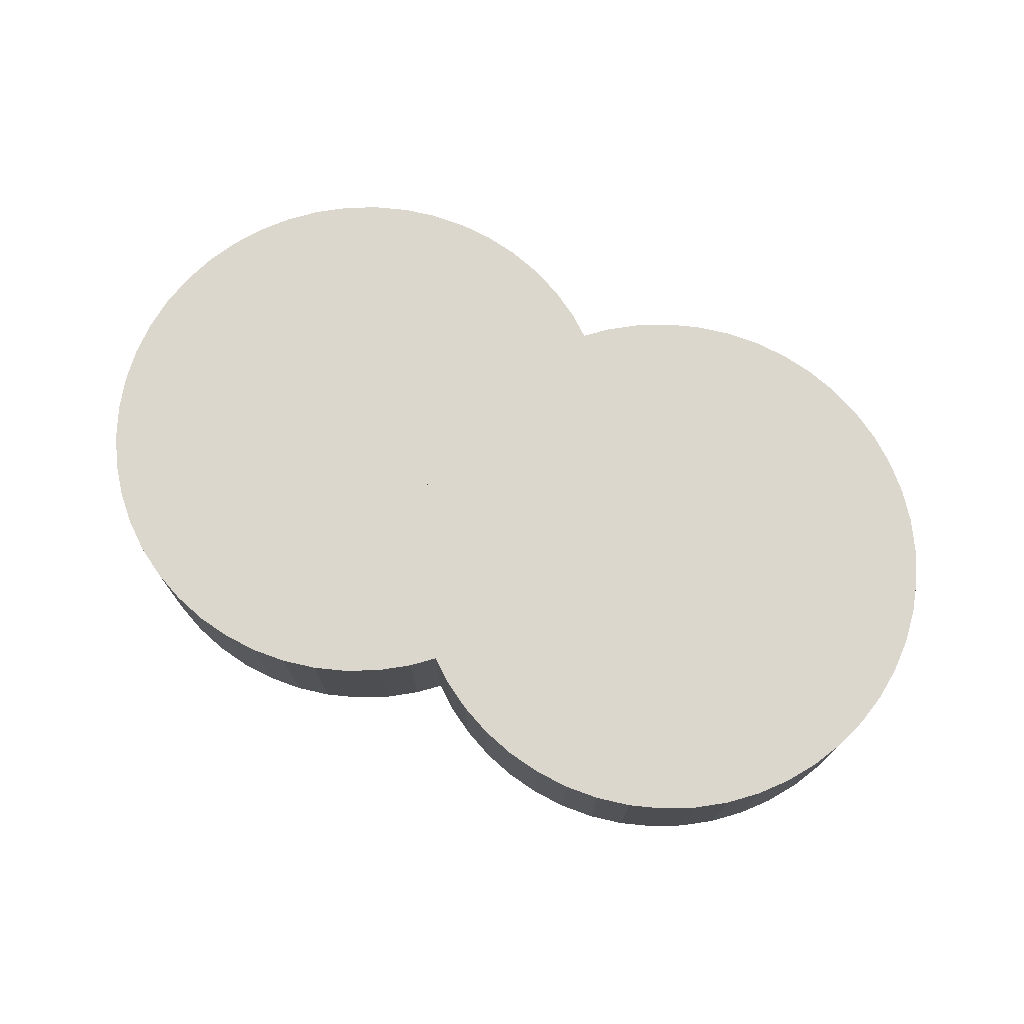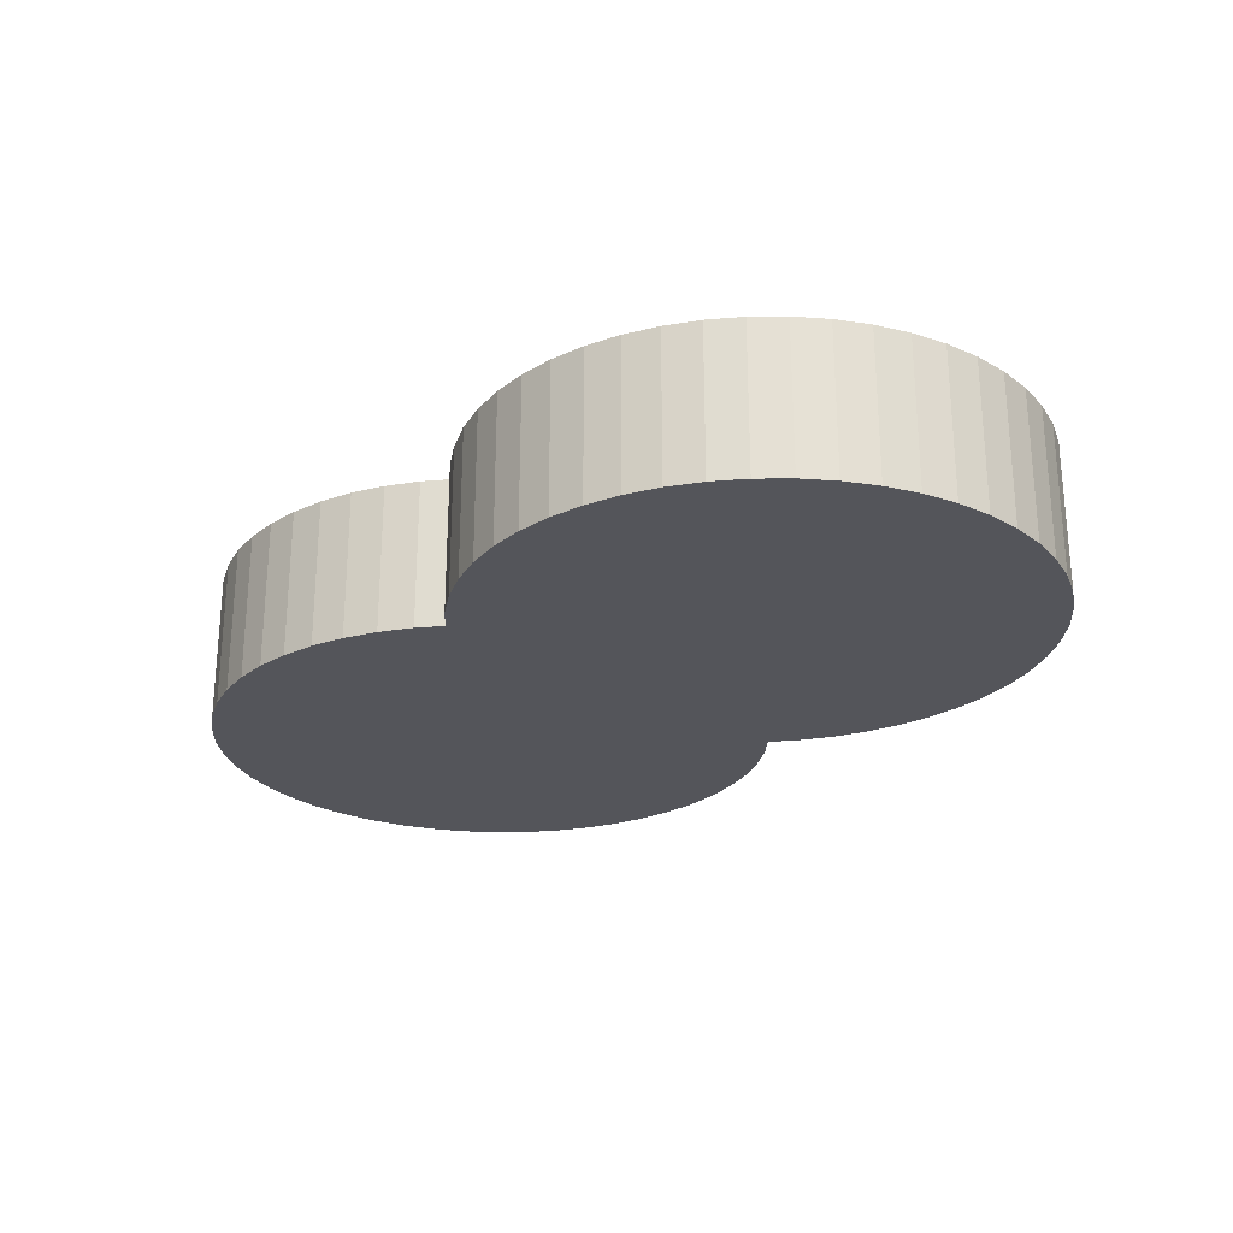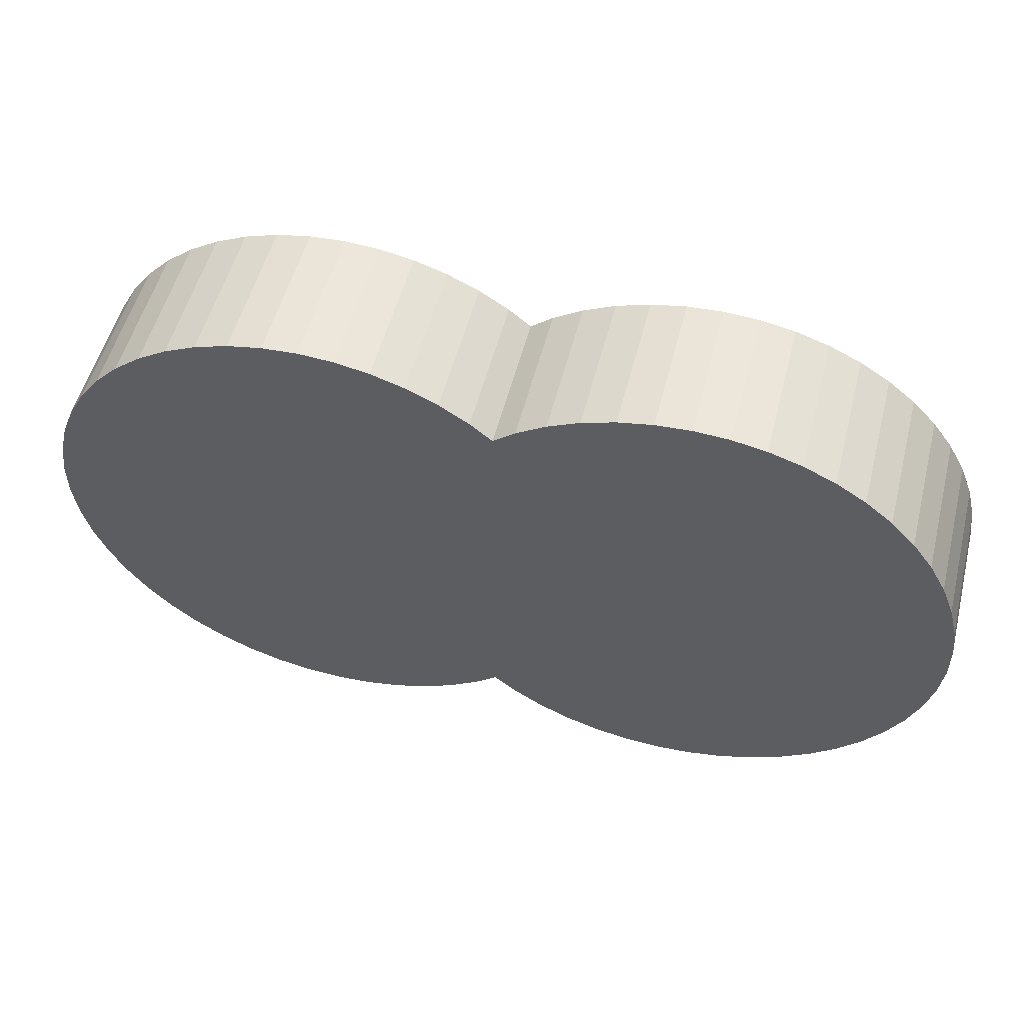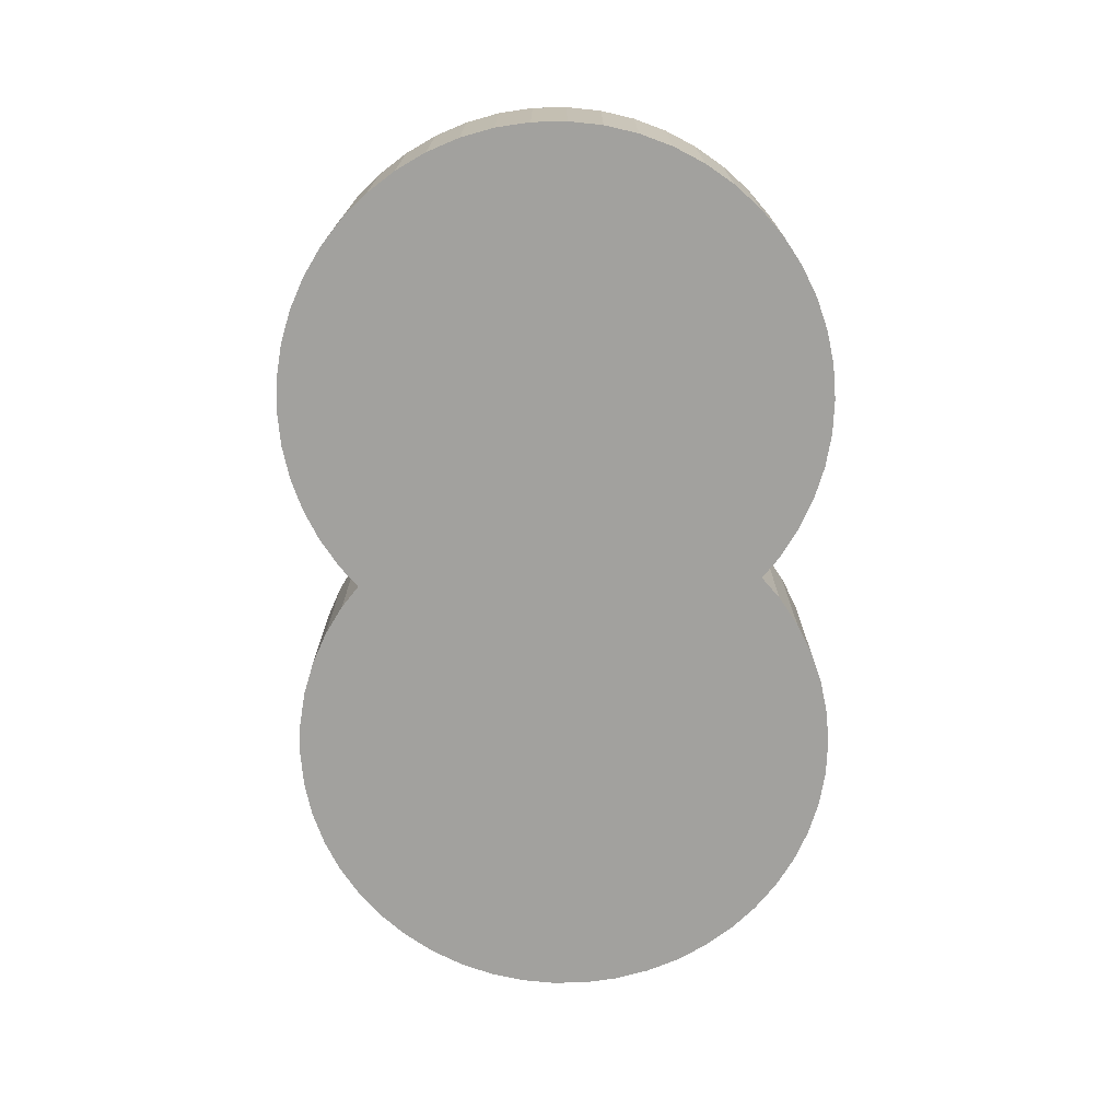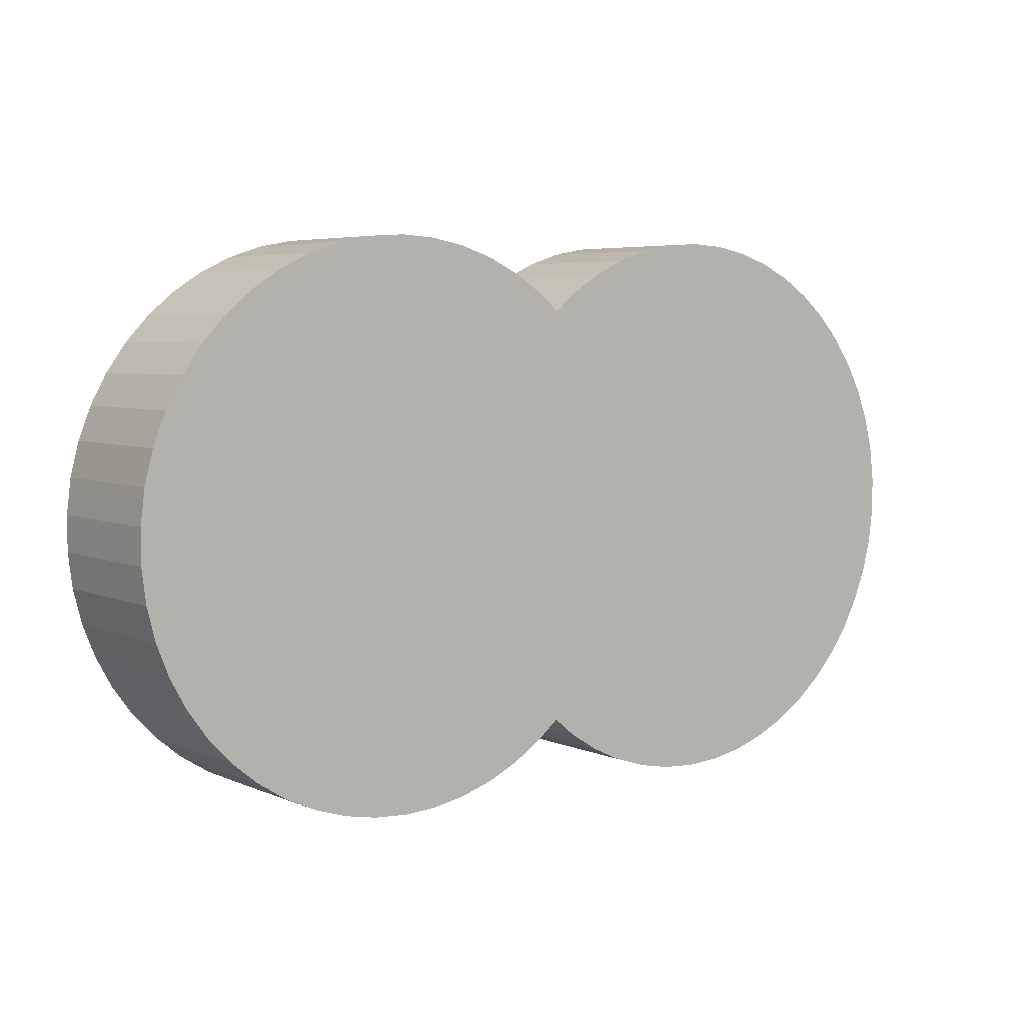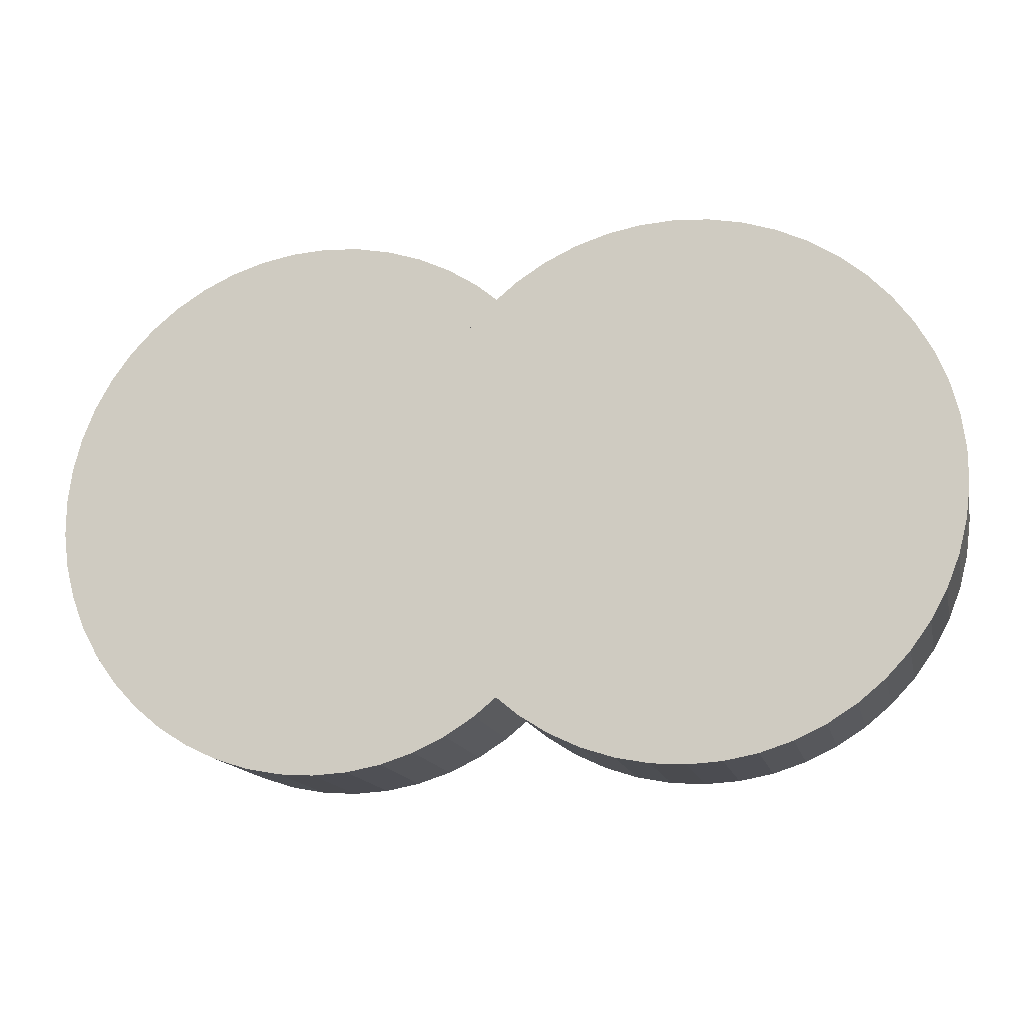
<metadata>
{"format":"obj","ext":"obj","renderer":"f3d","projection":"perspective","resolution":1024,"background":"white","views":[{"elev":73.0,"azim":23.7,"up":"+Y"},{"elev":-24.9,"azim":47.5,"up":"+Y"},{"elev":53.2,"azim":14.3,"up":"+Z"},{"elev":-72.1,"azim":-88.7,"up":"+Y"},{"elev":5.2,"azim":-37.3,"up":"+Z"},{"elev":-15.0,"azim":-167.7,"up":"+Z"}]}
</metadata>
<code>
o Cylinder.001
v 0.1 -0.02 -0.075
v 0.1 0.02 -0.075
v 0.1094 -0.02 -0.07441
v 0.1094 0.02 -0.07441
v 0.1187 -0.02 -0.07264
v 0.1187 0.02 -0.07264
v 0.1276 -0.02 -0.06973
v 0.1276 0.02 -0.06973
v 0.1361 -0.02 -0.06572
v 0.1361 0.02 -0.06572
v 0.1441 -0.02 -0.06068
v 0.1441 0.02 -0.06068
v 0.1513 -0.02 -0.05467
v 0.1513 0.02 -0.05467
v 0.1578 -0.02 -0.04781
v 0.1578 0.02 -0.04781
v 0.1633 -0.02 -0.04019
v 0.1633 0.02 -0.04019
v 0.1679 -0.02 -0.03193
v 0.1679 0.02 -0.03193
v 0.1713 -0.02 -0.02318
v 0.1713 0.02 -0.02318
v 0.1737 -0.02 -0.01405
v 0.1737 0.02 -0.01405
v 0.1749 -0.02 -0.004709
v 0.1749 0.02 -0.004709
v 0.1749 -0.02 0.004709
v 0.1749 0.02 0.004709
v 0.1737 -0.02 0.01405
v 0.1737 0.02 0.01405
v 0.1713 -0.02 0.02318
v 0.1713 0.02 0.02318
v 0.1679 -0.02 0.03193
v 0.1679 0.02 0.03193
v 0.1633 -0.02 0.04019
v 0.1633 0.02 0.04019
v 0.1578 -0.02 0.04781
v 0.1578 0.02 0.04781
v 0.1513 -0.02 0.05467
v 0.1513 0.02 0.05467
v 0.1441 -0.02 0.06068
v 0.1441 0.02 0.06068
v 0.1361 -0.02 0.06572
v 0.1361 0.02 0.06572
v 0.1276 -0.02 0.06973
v 0.1276 0.02 0.06973
v 0.1187 -0.02 0.07264
v 0.1187 0.02 0.07264
v 0.1094 -0.02 0.07441
v 0.1094 0.02 0.07441
v 0.1 -0.02 0.075
v 0.1 0.02 0.075
v 0.0906 -0.02 0.07441
v 0.0906 0.02 0.07441
v 0.08135 -0.02 0.07264
v 0.08135 0.02 0.07264
v 0.07239 -0.02 0.06973
v 0.07239 0.02 0.06973
v 0.06387 -0.02 0.06572
v 0.06387 0.02 0.06572
v 0.05592 -0.02 0.06068
v 0.05592 0.02 0.06068
v 0.04866 -0.02 0.05467
v 0.04866 0.02 0.05467
v 0.04221 -0.02 0.04781
v 0.04221 0.02 0.04781
v 0.03667 -0.02 0.04019
v 0.03667 0.02 0.04019
v 0.03214 -0.02 0.03193
v 0.03214 0.02 0.03193
v 0.02867 -0.02 0.02318
v 0.02867 0.02 0.02318
v 0.02633 -0.02 0.01405
v 0.02633 0.02 0.01405
v 0.02515 -0.02 0.004709
v 0.02515 0.02 0.004709
v 0.02515 -0.02 -0.004709
v 0.02515 0.02 -0.004709
v 0.02633 -0.02 -0.01405
v 0.02633 0.02 -0.01405
v 0.02867 -0.02 -0.02318
v 0.02867 0.02 -0.02318
v 0.03214 -0.02 -0.03193
v 0.03214 0.02 -0.03193
v 0.03667 -0.02 -0.04019
v 0.03667 0.02 -0.04019
v 0.04221 -0.02 -0.04781
v 0.04221 0.02 -0.04781
v 0.04866 -0.02 -0.05467
v 0.04866 0.02 -0.05467
v 0.05592 -0.02 -0.06068
v 0.05592 0.02 -0.06068
v 0.06387 -0.02 -0.06572
v 0.06387 0.02 -0.06572
v 0.07239 -0.02 -0.06973
v 0.07239 0.02 -0.06973
v 0.08135 -0.02 -0.07264
v 0.08135 0.02 -0.07264
v 0.0906 -0.02 -0.07441
v 0.0906 0.02 -0.07441
f 1 2 4 3
f 3 4 6 5
f 5 6 8 7
f 7 8 10 9
f 9 10 12 11
f 11 12 14 13
f 13 14 16 15
f 15 16 18 17
f 17 18 20 19
f 19 20 22 21
f 21 22 24 23
f 23 24 26 25
f 25 26 28 27
f 27 28 30 29
f 29 30 32 31
f 31 32 34 33
f 33 34 36 35
f 35 36 38 37
f 37 38 40 39
f 39 40 42 41
f 41 42 44 43
f 43 44 46 45
f 45 46 48 47
f 47 48 50 49
f 49 50 52 51
f 51 52 54 53
f 53 54 56 55
f 55 56 58 57
f 57 58 60 59
f 59 60 62 61
f 61 62 64 63
f 63 64 66 65
f 65 66 68 67
f 67 68 70 69
f 69 70 72 71
f 71 72 74 73
f 73 74 76 75
f 75 76 78 77
f 77 78 80 79
f 79 80 82 81
f 81 82 84 83
f 83 84 86 85
f 85 86 88 87
f 87 88 90 89
f 89 90 92 91
f 91 92 94 93
f 93 94 96 95
f 95 96 98 97
f 4 2 100 98 96 94 92 90 88 86 84 82 80 78 76 74 72 70 68 66 64 62 60 58 56 54 52 50 48 46 44 42 40 38 36 34 32 30 28 26 24 22 20 18 16 14 12 10 8 6
f 99 100 2 1
f 97 98 100 99
f 1 3 5 7 9 11 13 15 17 19 21 23 25 27 29 31 33 35 37 39 41 43 45 47 49 51 53 55 57 59 61 63 65 67 69 71 73 75 77 79 81 83 85 87 89 91 93 95 97 99
o Cylinder
v 0 -0.02 -0.075
v 0 0.02 -0.075
v 0.0094 -0.02 -0.07441
v 0.0094 0.02 -0.07441
v 0.01865 -0.02 -0.07264
v 0.01865 0.02 -0.07264
v 0.02761 -0.02 -0.06973
v 0.02761 0.02 -0.06973
v 0.03613 -0.02 -0.06572
v 0.03613 0.02 -0.06572
v 0.04408 -0.02 -0.06068
v 0.04408 0.02 -0.06068
v 0.05134 -0.02 -0.05467
v 0.05134 0.02 -0.05467
v 0.05779 -0.02 -0.04781
v 0.05779 0.02 -0.04781
v 0.06333 -0.02 -0.04019
v 0.06333 0.02 -0.04019
v 0.06786 -0.02 -0.03193
v 0.06786 0.02 -0.03193
v 0.07133 -0.02 -0.02318
v 0.07133 0.02 -0.02318
v 0.07367 -0.02 -0.01405
v 0.07367 0.02 -0.01405
v 0.07485 -0.02 -0.004709
v 0.07485 0.02 -0.004709
v 0.07485 -0.02 0.004709
v 0.07485 0.02 0.004709
v 0.07367 -0.02 0.01405
v 0.07367 0.02 0.01405
v 0.07133 -0.02 0.02318
v 0.07133 0.02 0.02318
v 0.06786 -0.02 0.03193
v 0.06786 0.02 0.03193
v 0.06333 -0.02 0.04019
v 0.06333 0.02 0.04019
v 0.05779 -0.02 0.04781
v 0.05779 0.02 0.04781
v 0.05134 -0.02 0.05467
v 0.05134 0.02 0.05467
v 0.04408 -0.02 0.06068
v 0.04408 0.02 0.06068
v 0.03613 -0.02 0.06572
v 0.03613 0.02 0.06572
v 0.02761 -0.02 0.06973
v 0.02761 0.02 0.06973
v 0.01865 -0.02 0.07264
v 0.01865 0.02 0.07264
v 0.0094 -0.02 0.07441
v 0.0094 0.02 0.07441
v -0 -0.02 0.075
v -0 0.02 0.075
v -0.0094 -0.02 0.07441
v -0.0094 0.02 0.07441
v -0.01865 -0.02 0.07264
v -0.01865 0.02 0.07264
v -0.02761 -0.02 0.06973
v -0.02761 0.02 0.06973
v -0.03613 -0.02 0.06572
v -0.03613 0.02 0.06572
v -0.04408 -0.02 0.06068
v -0.04408 0.02 0.06068
v -0.05134 -0.02 0.05467
v -0.05134 0.02 0.05467
v -0.05779 -0.02 0.04781
v -0.05779 0.02 0.04781
v -0.06333 -0.02 0.04019
v -0.06333 0.02 0.04019
v -0.06786 -0.02 0.03193
v -0.06786 0.02 0.03193
v -0.07133 -0.02 0.02318
v -0.07133 0.02 0.02318
v -0.07367 -0.02 0.01405
v -0.07367 0.02 0.01405
v -0.07485 -0.02 0.004709
v -0.07485 0.02 0.004709
v -0.07485 -0.02 -0.004709
v -0.07485 0.02 -0.004709
v -0.07367 -0.02 -0.01405
v -0.07367 0.02 -0.01405
v -0.07133 -0.02 -0.02318
v -0.07133 0.02 -0.02318
v -0.06786 -0.02 -0.03193
v -0.06786 0.02 -0.03193
v -0.06333 -0.02 -0.04019
v -0.06333 0.02 -0.04019
v -0.05779 -0.02 -0.04781
v -0.05779 0.02 -0.04781
v -0.05134 -0.02 -0.05467
v -0.05134 0.02 -0.05467
v -0.04408 -0.02 -0.06068
v -0.04408 0.02 -0.06068
v -0.03613 -0.02 -0.06572
v -0.03613 0.02 -0.06572
v -0.02761 -0.02 -0.06973
v -0.02761 0.02 -0.06973
v -0.01865 -0.02 -0.07264
v -0.01865 0.02 -0.07264
v -0.0094 -0.02 -0.07441
v -0.0094 0.02 -0.07441
f 101 102 104 103
f 103 104 106 105
f 105 106 108 107
f 107 108 110 109
f 109 110 112 111
f 111 112 114 113
f 113 114 116 115
f 115 116 118 117
f 117 118 120 119
f 119 120 122 121
f 121 122 124 123
f 123 124 126 125
f 125 126 128 127
f 127 128 130 129
f 129 130 132 131
f 131 132 134 133
f 133 134 136 135
f 135 136 138 137
f 137 138 140 139
f 139 140 142 141
f 141 142 144 143
f 143 144 146 145
f 145 146 148 147
f 147 148 150 149
f 149 150 152 151
f 151 152 154 153
f 153 154 156 155
f 155 156 158 157
f 157 158 160 159
f 159 160 162 161
f 161 162 164 163
f 163 164 166 165
f 165 166 168 167
f 167 168 170 169
f 169 170 172 171
f 171 172 174 173
f 173 174 176 175
f 175 176 178 177
f 177 178 180 179
f 179 180 182 181
f 181 182 184 183
f 183 184 186 185
f 185 186 188 187
f 187 188 190 189
f 189 190 192 191
f 191 192 194 193
f 193 194 196 195
f 195 196 198 197
f 104 102 200 198 196 194 192 190 188 186 184 182 180 178 176 174 172 170 168 166 164 162 160 158 156 154 152 150 148 146 144 142 140 138 136 134 132 130 128 126 124 122 120 118 116 114 112 110 108 106
f 199 200 102 101
f 197 198 200 199
f 101 103 105 107 109 111 113 115 117 119 121 123 125 127 129 131 133 135 137 139 141 143 145 147 149 151 153 155 157 159 161 163 165 167 169 171 173 175 177 179 181 183 185 187 189 191 193 195 197 199

</code>
